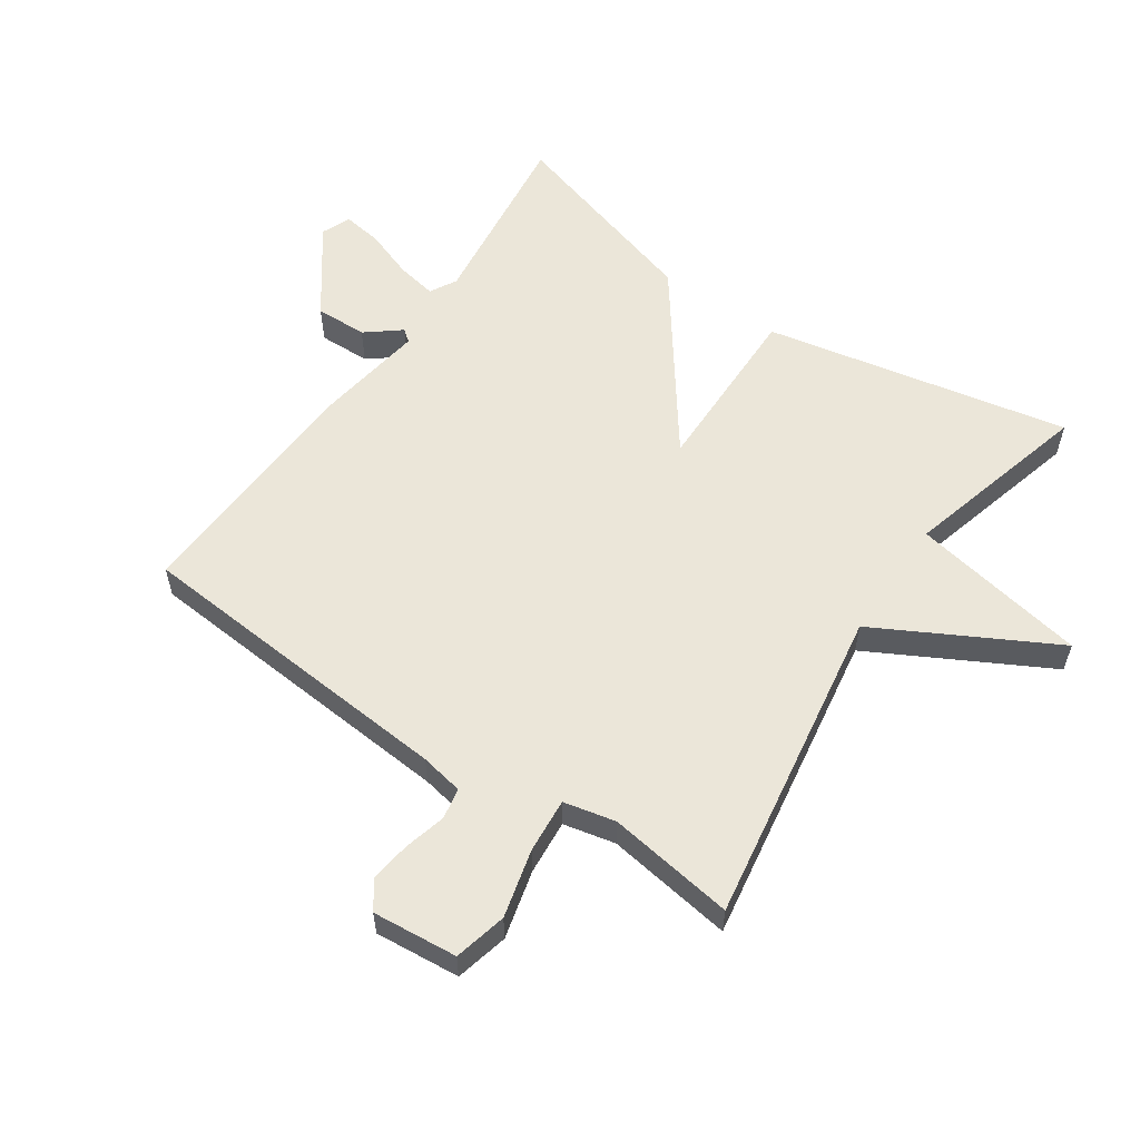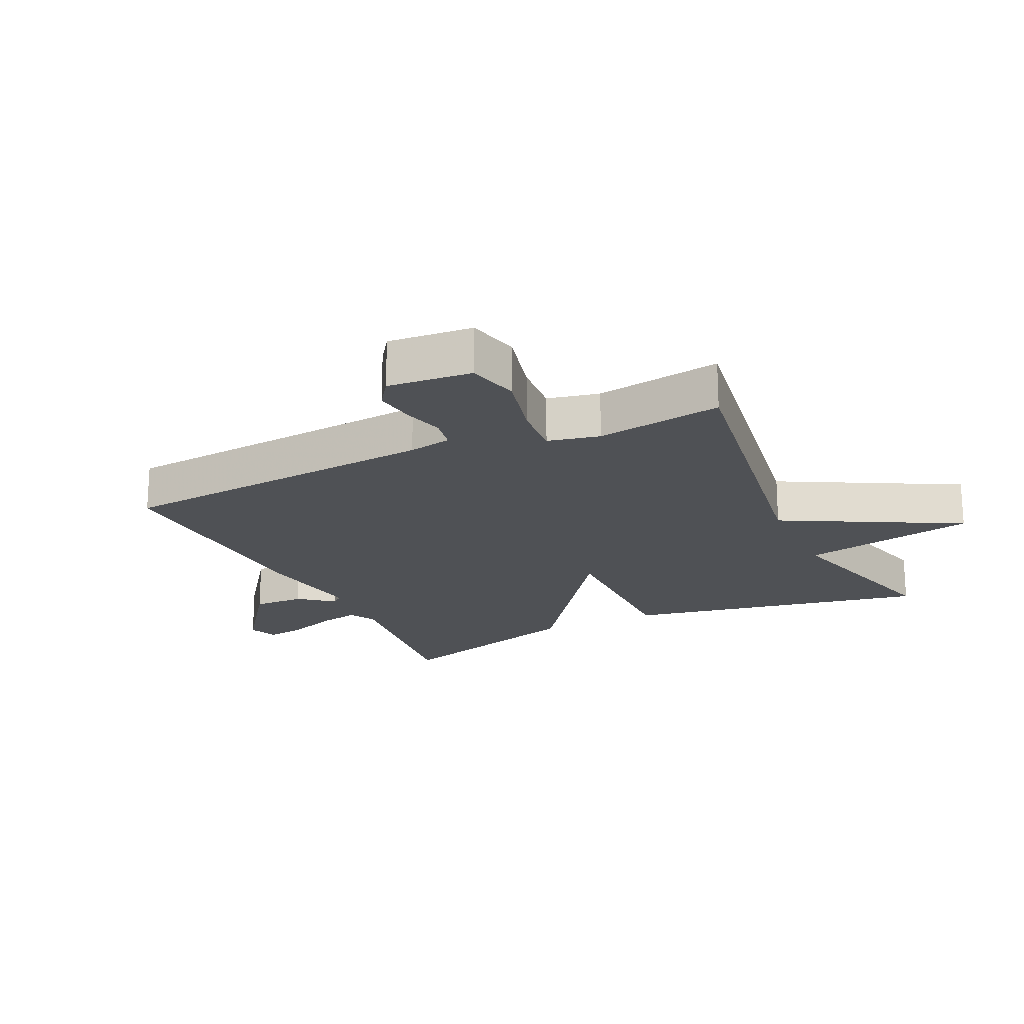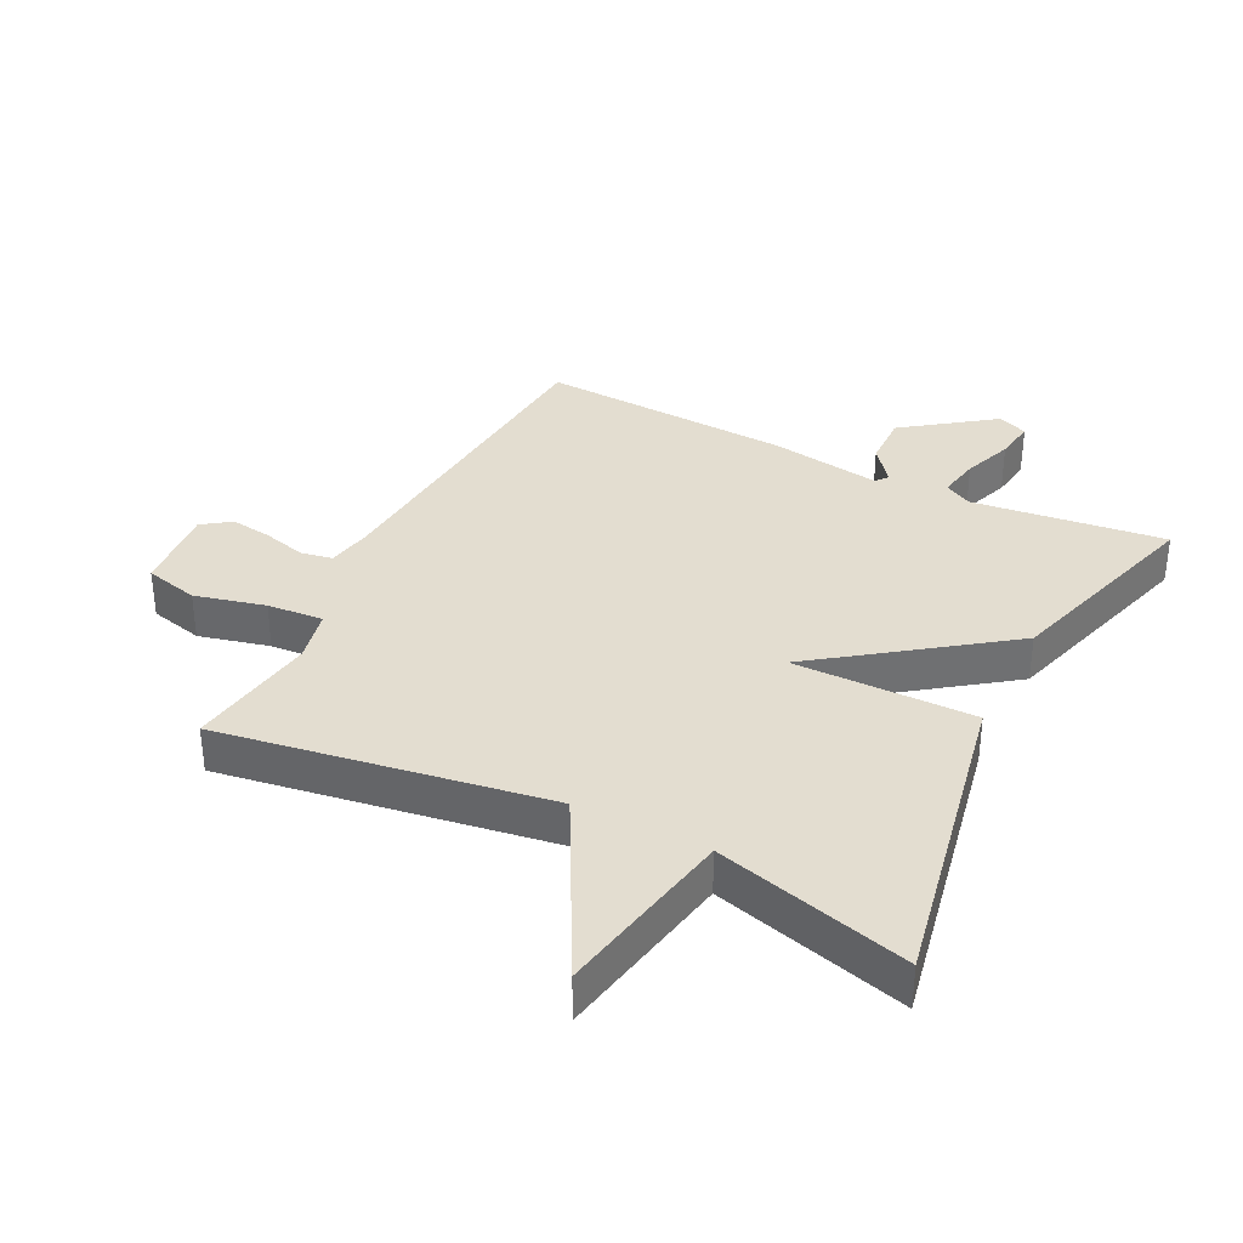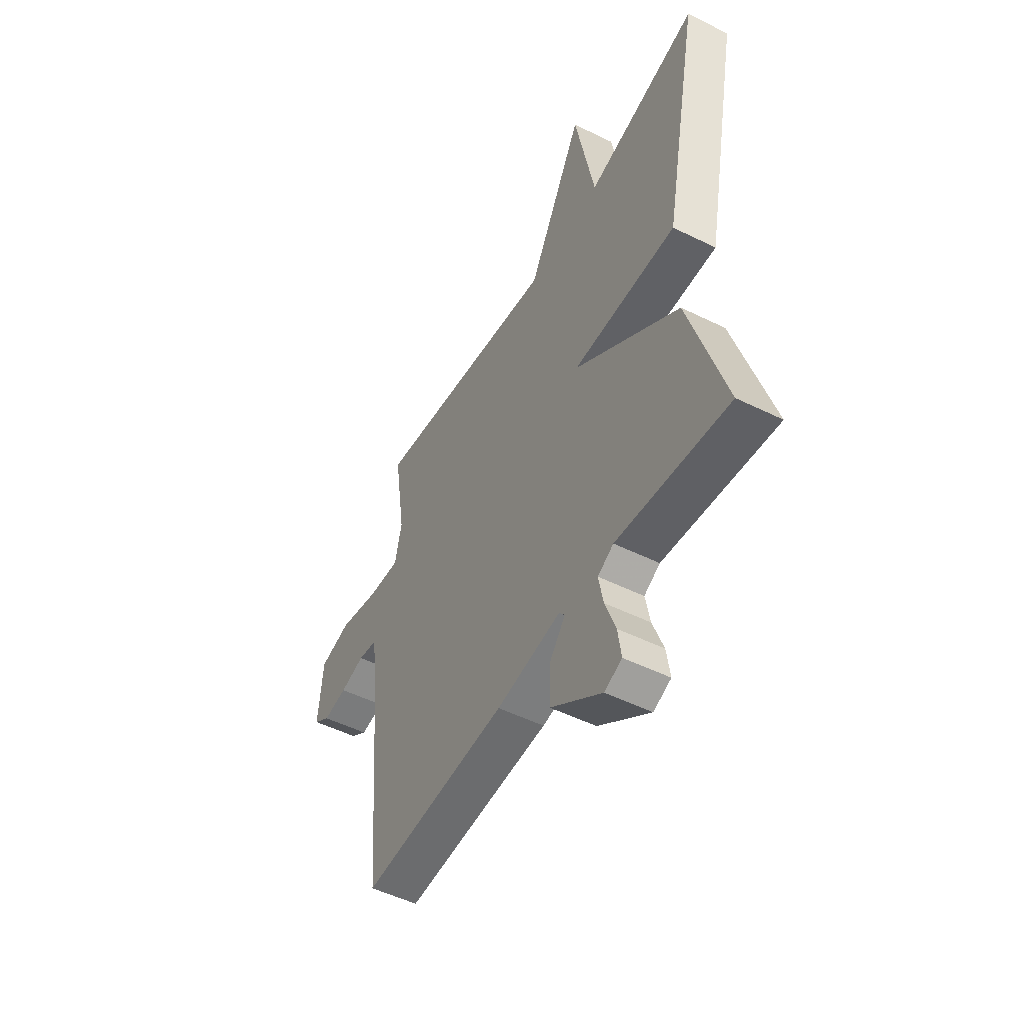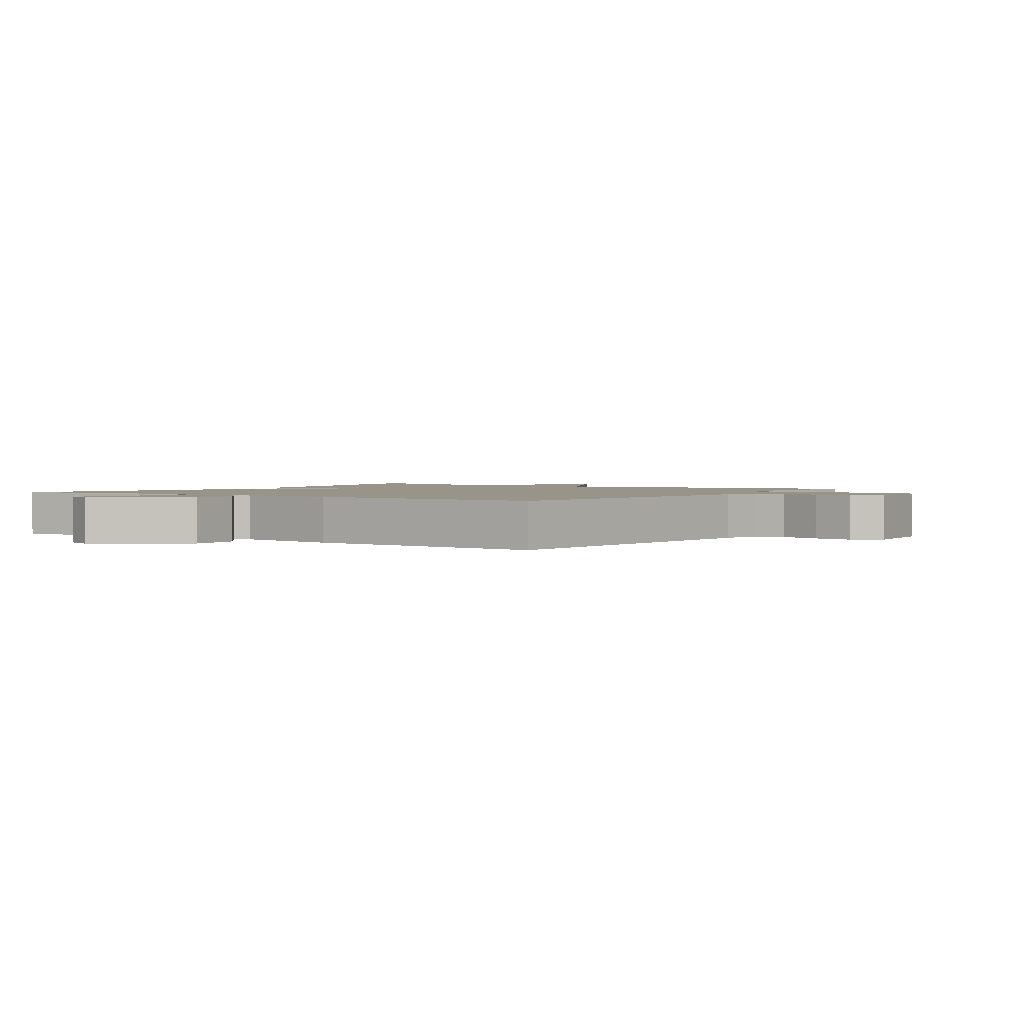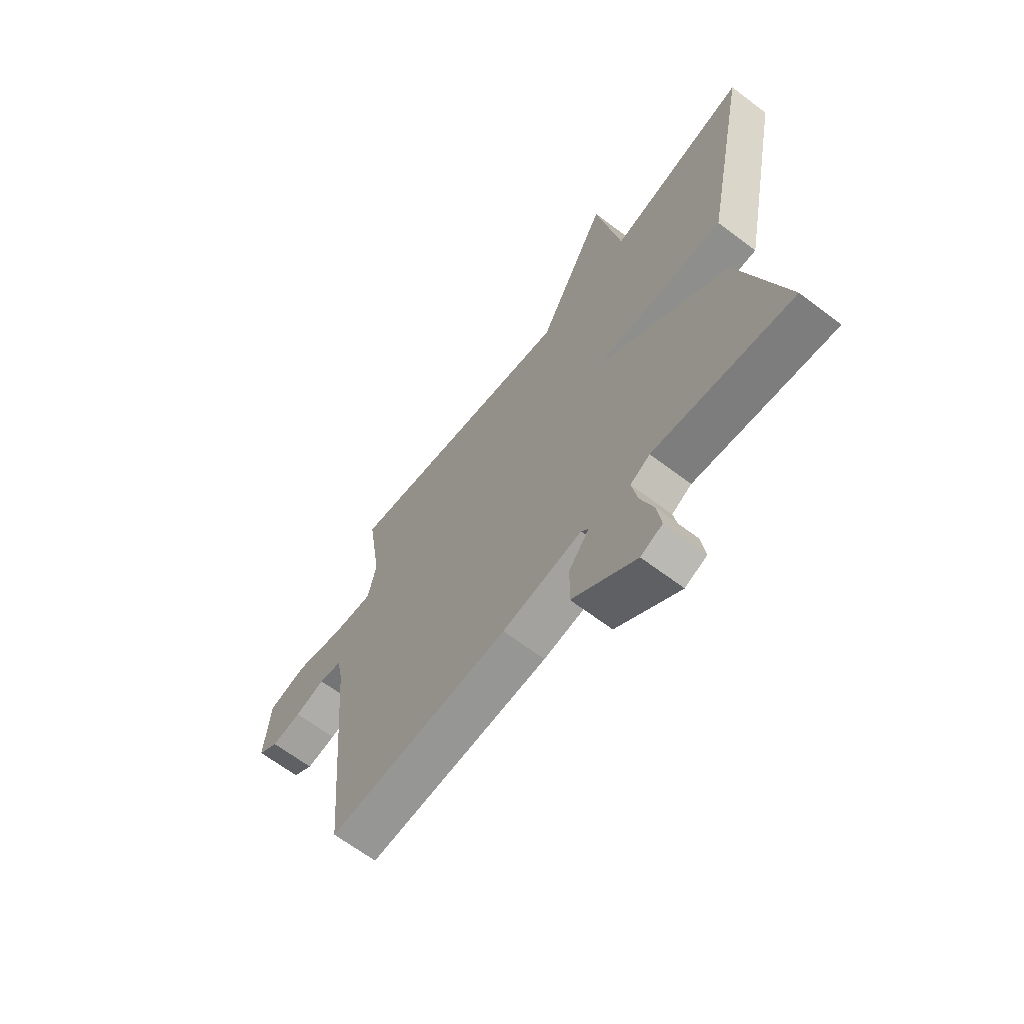
<metadata>
{"format":"obj","ext":"obj","renderer":"f3d","projection":"perspective","resolution":1024,"background":"white","views":[{"elev":57.3,"azim":-55.8,"up":"+Y"},{"elev":-20.0,"azim":-64.6,"up":"+Y"},{"elev":35.5,"azim":26.7,"up":"+Y"},{"elev":-51.0,"azim":61.7,"up":"+Z"},{"elev":1.8,"azim":-145.9,"up":"+Y"},{"elev":-65.3,"azim":52.7,"up":"+Z"}]}
</metadata>
<code>
v 0.5 0.07 0.5
v 0.405 0.07 0.019
v 0.127 0.07 0.022
v 0.405 0.07 -0.181
v 0.5 0.07 -0.5
v 0.204 0.07 -0.464
v 0.162 0.07 -0.487
v 0.174 0.07 -0.551
v 0.202 0.07 -0.628
v 0.211 0.07 -0.69
v 0.165 0.07 -0.709
v 0.029 0.07 -0.61
v 0.031 0.07 -0.528
v 0.074 0.07 -0.474
v 0.059 0.07 -0.455
v -0.112 0.07 -0.481
v -0.5 0.07 -0.5
v -0.542 0.07 0.016
v -0.555 0.07 0.084
v -0.604 0.07 0.093
v -0.669 0.07 0.076
v -0.733 0.07 0.067
v -0.777 0.07 0.098
v -0.765 0.07 0.232
v -0.682 0.07 0.252
v -0.574 0.07 0.225
v -0.488 0.07 0.218
v -0.47 0.07 0.3
v -0.5 0.07 0.5
v 0.003 0.07 0.42
v 0.151 0.07 0.697
v 0.203 0.07 0.42
v 0.5 0 0.5
v 0.405 0 0.019
v 0.127 0 0.022
v 0.405 0 -0.181
v 0.5 0 -0.5
v 0.204 0 -0.464
v 0.162 0 -0.487
v 0.174 0 -0.551
v 0.202 0 -0.628
v 0.211 0 -0.69
v 0.165 0 -0.709
v 0.029 0 -0.61
v 0.031 0 -0.528
v 0.074 0 -0.474
v 0.059 0 -0.455
v -0.112 0 -0.481
v -0.5 0 -0.5
v -0.542 0 0.016
v -0.555 0 0.084
v -0.604 0 0.093
v -0.669 0 0.076
v -0.733 0 0.067
v -0.777 0 0.098
v -0.765 0 0.232
v -0.682 0 0.252
v -0.574 0 0.225
v -0.488 0 0.218
v -0.47 0 0.3
v -0.5 0 0.5
v 0.003 0 0.42
v 0.151 0 0.697
v 0.203 0 0.42
f 30 31 32
f 28 29 30
f 27 28 30 32
f 24 25 26
f 23 24 26
f 22 23 26
f 21 22 26
f 20 21 26
f 19 20 26 27
f 27 32 1
f 19 27 1
f 18 19 1
f 15 16 17 18
f 12 13 14
f 11 12 14
f 10 11 14
f 9 10 14
f 8 9 14
f 7 8 14 15
f 6 7 15 18
f 5 6 18
f 4 5 18
f 3 4 18
f 1 2 3
f 1 3 18
f 64 63 62
f 62 61 60
f 64 62 60 59
f 58 57 56
f 58 56 55
f 58 55 54
f 58 54 53
f 58 53 52
f 59 58 52 51
f 33 64 59
f 33 59 51
f 33 51 50
f 50 49 48 47
f 46 45 44
f 46 44 43
f 46 43 42
f 46 42 41
f 46 41 40
f 47 46 40 39
f 50 47 39 38
f 50 38 37
f 50 37 36
f 50 36 35
f 35 34 33
f 50 35 33
f 1 33 34 2
f 2 34 35 3
f 3 35 36 4
f 4 36 37 5
f 5 37 38 6
f 6 38 39 7
f 7 39 40 8
f 8 40 41 9
f 9 41 42 10
f 10 42 43 11
f 11 43 44 12
f 12 44 45 13
f 13 45 46 14
f 14 46 47 15
f 15 47 48 16
f 16 48 49 17
f 17 49 50 18
f 18 50 51 19
f 19 51 52 20
f 20 52 53 21
f 21 53 54 22
f 22 54 55 23
f 23 55 56 24
f 24 56 57 25
f 25 57 58 26
f 26 58 59 27
f 27 59 60 28
f 28 60 61 29
f 29 61 62 30
f 30 62 63 31
f 31 63 64 32
f 32 64 33 1

</code>
